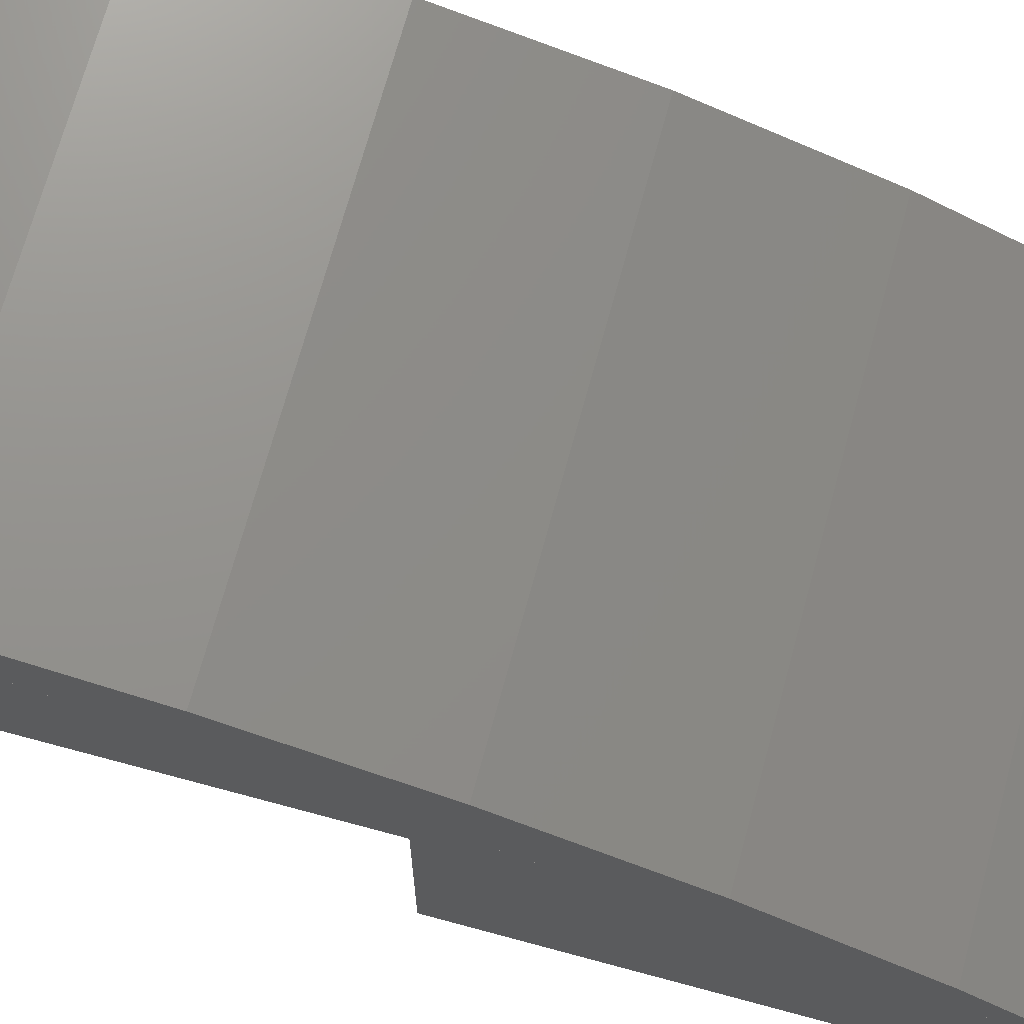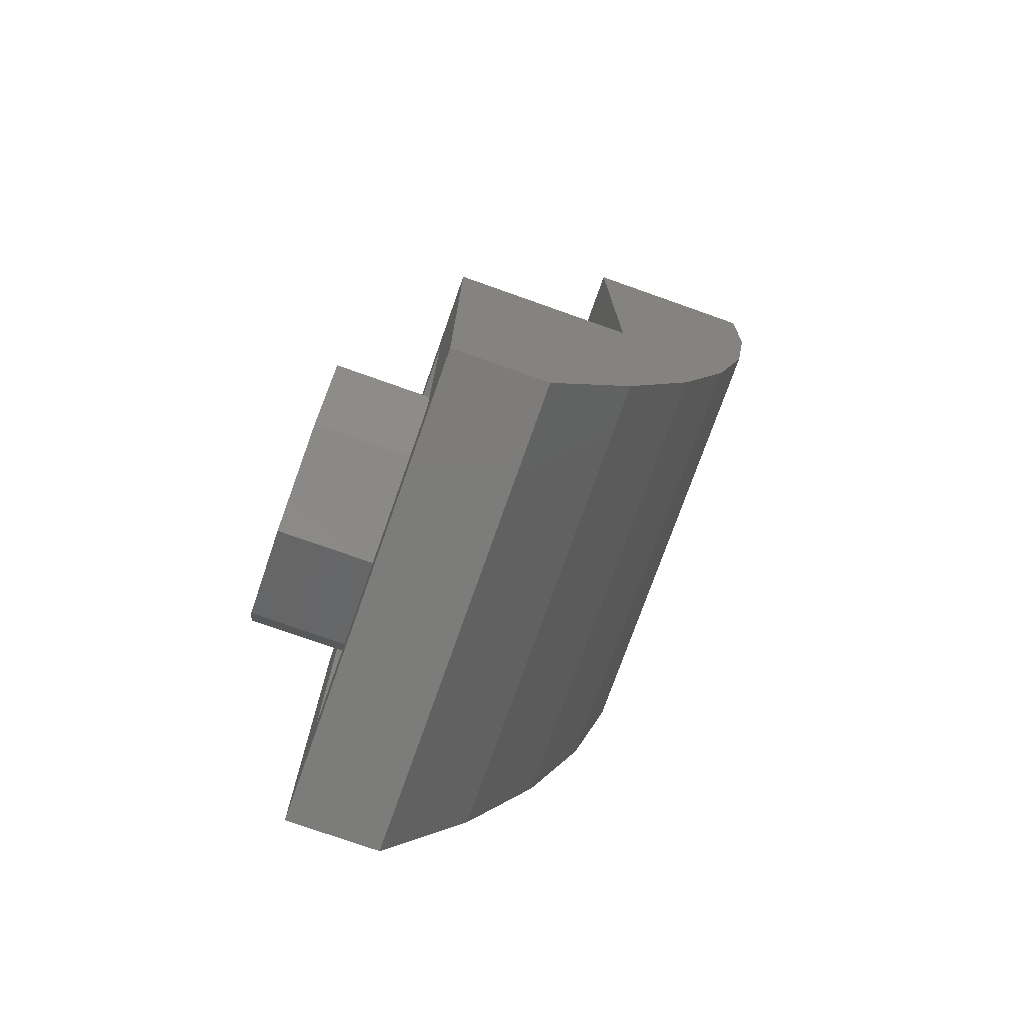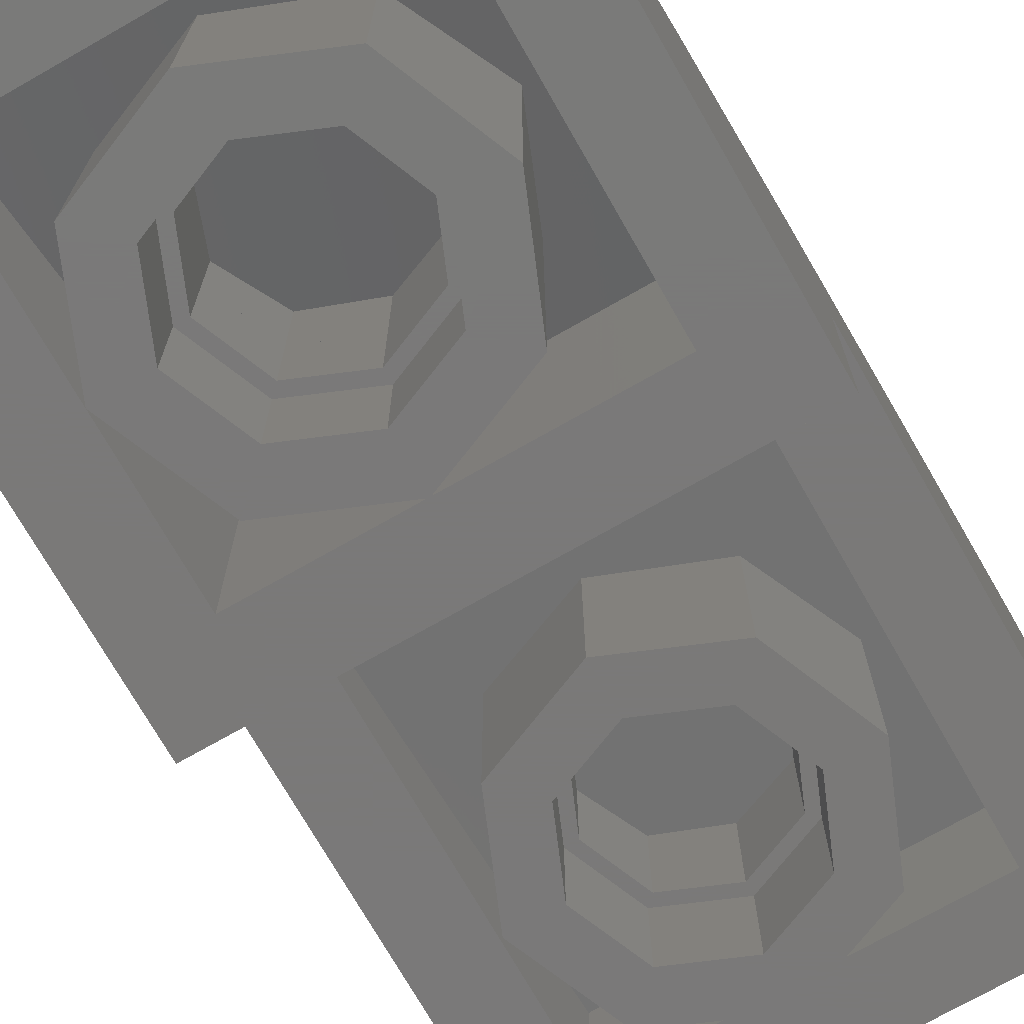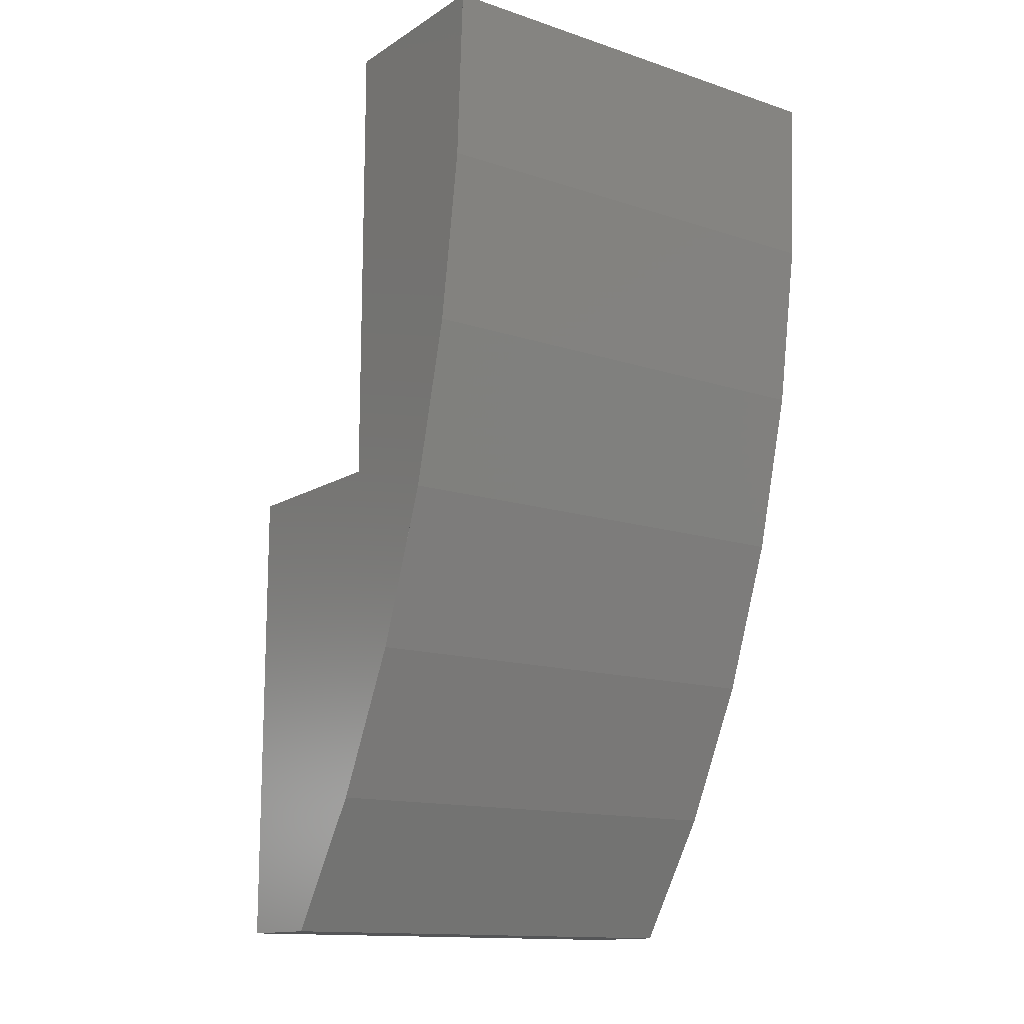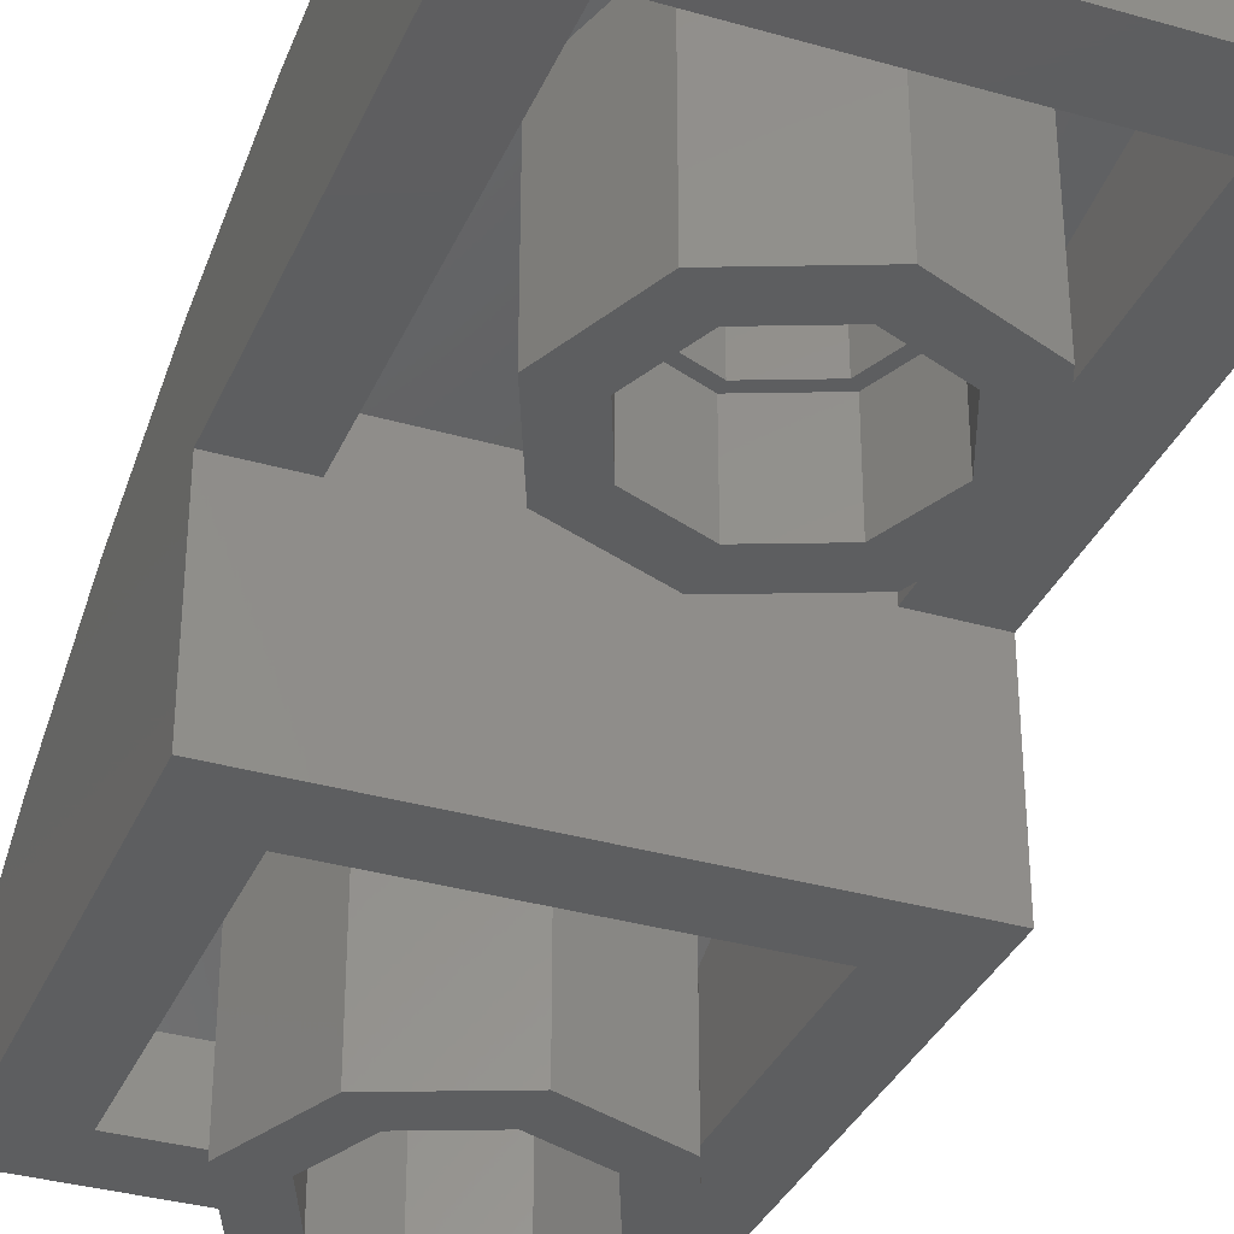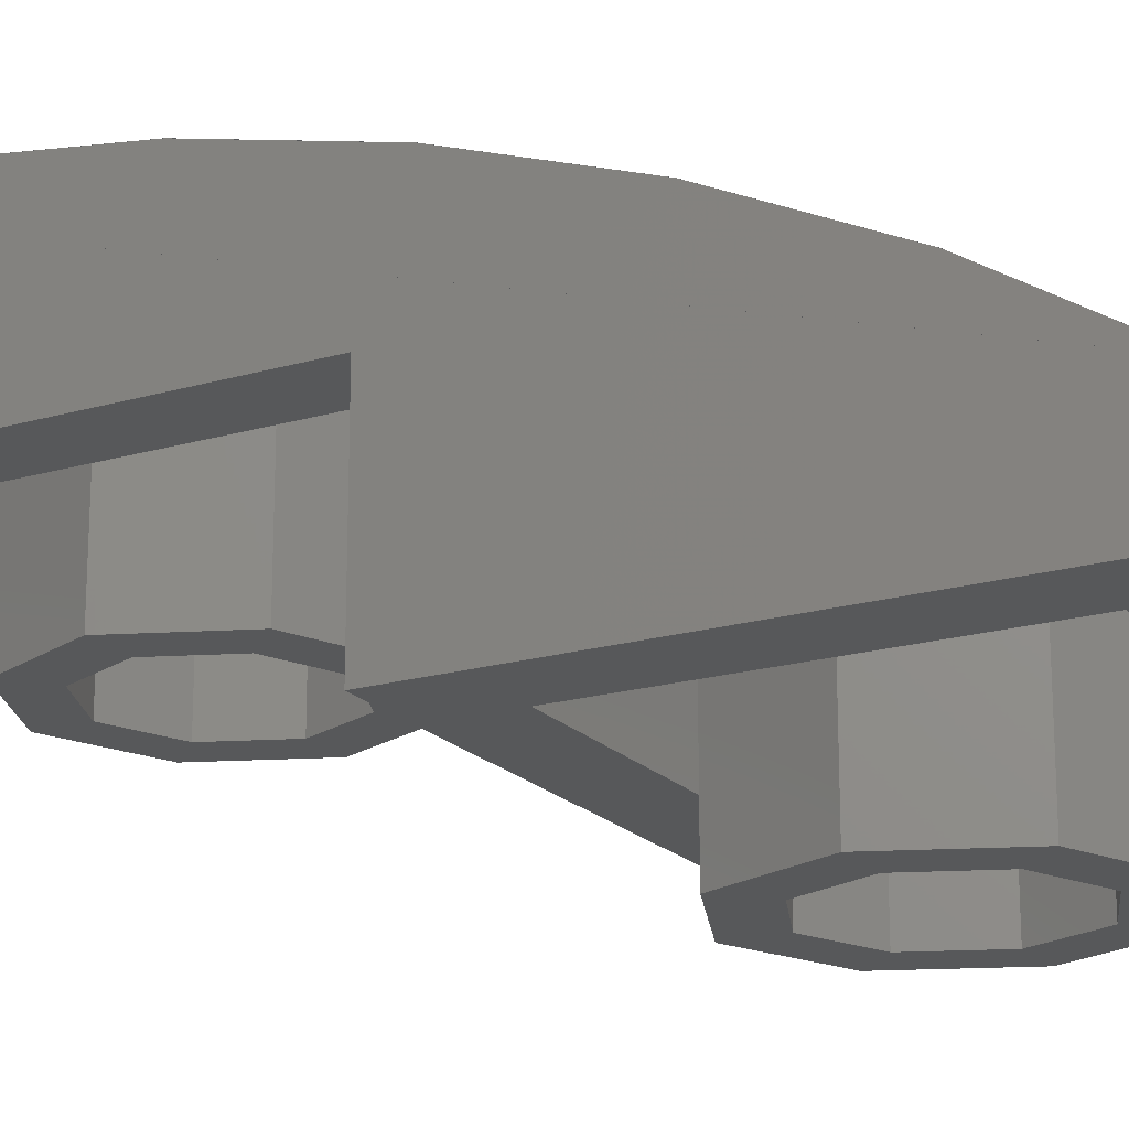
<metadata>
{"format":"stl","ext":"stl","renderer":"f3d","projection":"perspective","resolution":1024,"background":"white","views":[{"elev":69.8,"azim":105.2,"up":"+Y"},{"elev":-75.6,"azim":70.5,"up":"+Z"},{"elev":-72.6,"azim":-150.3,"up":"+Y"},{"elev":-13.8,"azim":143.7,"up":"+Z"},{"elev":-34.4,"azim":-21.2,"up":"+Y"},{"elev":-19.2,"azim":118.8,"up":"+Y"}]}
</metadata>
<code>
# stl→obj: 208 verts, 352 faces
v -0.4 0.6378 1.2
v -0.4 0.6238 0.9047
v -0.4 0.1578 -0.4
v -0.4 0.5819 0.6144
v -0.4 0.513 0.3341
v -0.4 0.4182 0.06863
v -0.4 0.2991 -0.1775
v 0.4 0.1577 -0.4
v 0.4 0.299 -0.1775
v 0.4 0.6377 1.2
v 0.4 0.4181 0.0686
v 0.4 0.5129 0.3341
v 0.4 0.5818 0.6143
v 0.4 0.6237 0.9046
v -0.4 0.32 0.4
v -0.4 0 0.4
v -0.28 0.32 0.4
v 0.28 0.32 0.4
v 0.4 0 0.4
v 0.4 0.32 0.4
v 0.4 0.32 1.2
v -0.4 0.32 1.2
v 0 0.18 -0.14
v -0.09899 0.1976 -0.09899
v -0.09899 0.18 -0.09899
v 0.09899 0.1976 -0.09899
v 0.09899 0.18 -0.09899
v 0.1697 0.1371 -0.1697
v 0 0.1371 -0.24
v 0.1697 0.1673 -0.1697
v -0.1697 0.1371 -0.1697
v -0.1697 0.1673 -0.1697
v 0 0.4459 0.66
v -0.09899 0.4531 0.701
v -0.09899 0.4459 0.701
v 0.09899 0.4531 0.701
v 0.09899 0.4459 0.701
v 0.1697 0.4282 0.6303
v 0 0.4282 0.56
v 0.1697 0.4406 0.6303
v -0.1697 0.4282 0.6303
v -0.1697 0.4406 0.6303
v 0.4 0.6378 1.2
v 0.4 0.6238 0.9047
v 0.4 0.5819 0.6144
v 0.4 0.513 0.3341
v 0.4 0.4182 0.06863
v 0.4 0.2991 -0.1775
v 0.4 0.1578 -0.4
v -0.28 0.4 0.4
v 0.28 0.4 0.4
v 0.28 0.32 1.08
v 0.28 0.52 1.08
v -0.28 0.52 1.08
v -0.28 0.32 1.08
v -0.28 0.12 -0.28
v -0.28 0.36 0.28
v -0.28 0 0.28
v -0.28 0 -0.28
v 0.28 0 0.28
v 0.28 0.36 0.28
v 0.28 0.12 -0.28
v 0.28 0 -0.28
v -0.4 0 -0.4
v 0.4 0 -0.4
v -0.4 0.6377 1.2
v 0.16 0 0
v 0.16 -0.16 0
v 0.1131 -0.16 0.1131
v 0.1131 0 0.1131
v -0 -0.16 0.16
v -0 0 0.16
v -0.1131 -0.16 0.1131
v -0.1131 0 0.1131
v -0.16 -0.16 -0
v -0.16 0 -0
v -0.1131 -0.16 -0.1131
v -0.1131 0 -0.1131
v 0 -0.16 -0.16
v 0 0 -0.16
v 0.1131 -0.16 -0.1131
v 0.1131 0 -0.1131
v 0.24 -0.16 0
v 0.24 0 0
v 0.1697 0 0.1697
v 0.1697 -0.16 0.1697
v -0 0 0.24
v -0 -0.16 0.24
v -0.1697 0 0.1697
v -0.1697 -0.16 0.1697
v -0.24 0 -0
v -0.24 -0.16 -0
v -0.1697 0 -0.1697
v -0.1697 -0.16 -0.1697
v 0 0 -0.24
v 0 -0.16 -0.24
v 0.1697 0 -0.1697
v 0.1697 -0.16 -0.1697
v 0.16 0.32 0.8
v 0.16 0.16 0.8
v 0.1131 0.16 0.9131
v 0.1131 0.32 0.9131
v -0 0.16 0.96
v -0 0.32 0.96
v -0.1131 0.16 0.9131
v -0.1131 0.32 0.9131
v -0.16 0.16 0.8
v -0.16 0.32 0.8
v -0.1131 0.16 0.6869
v -0.1131 0.32 0.6869
v 0 0.16 0.64
v 0 0.32 0.64
v 0.1131 0.16 0.6869
v 0.1131 0.32 0.6869
v 0.24 0.16 0.8
v 0.24 0.32 0.8
v 0.1697 0.32 0.9697
v 0.1697 0.16 0.9697
v -0 0.32 1.04
v -0 0.16 1.04
v -0.1697 0.32 0.9697
v -0.1697 0.16 0.9697
v -0.24 0.32 0.8
v -0.24 0.16 0.8
v -0.1697 0.32 0.6303
v -0.1697 0.16 0.6303
v 0 0.32 0.56
v 0 0.16 0.56
v 0.1697 0.32 0.6303
v 0.1697 0.16 0.6303
v -0.14 0.24 0
v -0.14 0.18 0
v -0.09899 0.2824 0.09899
v -0.09899 0.18 0.09899
v 0 0.3 0.14
v 0 0.18 0.14
v 0.09899 0.2824 0.09899
v 0.09899 0.18 0.09899
v 0.14 0.24 0
v 0.14 0.18 0
v -0.09899 0.1371 -0.09899
v 0 0.1371 -0.14
v -0.14 0.1371 0
v -0.09899 0.1371 0.09899
v 0 0.1371 0.14
v 0.09899 0.1371 0.09899
v 0.14 0.1371 0
v 0.09899 0.1371 -0.09899
v 0.24 0.1371 0
v 0.24 0.24 0
v 0.1697 0.1371 0.1697
v 0.1697 0.3127 0.1697
v 0 0.1371 0.24
v 0 0.3429 0.24
v -0.1697 0.3127 0.1697
v -0.1697 0.1371 0.1697
v -0.24 0.24 0
v -0.24 0.1371 0
v -0.14 0.4706 0.8
v -0.14 0.4459 0.8
v -0.09899 0.4881 0.899
v -0.09899 0.4459 0.899
v 0 0.4953 0.94
v 0 0.4459 0.94
v 0.09899 0.4881 0.899
v 0.09899 0.4459 0.899
v 0.14 0.4706 0.8
v 0.14 0.4459 0.8
v -0.09899 0.4282 0.701
v 0 0.4282 0.66
v -0.14 0.4282 0.8
v -0.09899 0.4282 0.899
v 0 0.4282 0.94
v 0.09899 0.4282 0.899
v 0.14 0.4282 0.8
v 0.09899 0.4282 0.701
v 0.24 0.4282 0.8
v 0.24 0.4706 0.8
v 0.1697 0.4282 0.9697
v 0.1697 0.5005 0.9697
v 0 0.4282 1.04
v 0 0.5129 1.04
v -0.1697 0.5005 0.9697
v -0.1697 0.4282 0.9697
v -0.24 0.4706 0.8
v -0.24 0.4282 0.8
v 0.09899 0 0.09899
v 0.14 0 0
v 0 0 0.16
v 0 0 0.14
v -0.09899 0 0.09899
v -0.16 0 0
v -0.14 0 0
v -0.09899 0 -0.09899
v 0 0 -0.14
v 0.09899 0 -0.09899
v 0 0 0.24
v -0.24 0 0
v 0.09899 0.32 0.899
v 0.14 0.32 0.8
v 0 0.32 0.96
v 0 0.32 0.94
v -0.09899 0.32 0.899
v -0.14 0.32 0.8
v -0.09899 0.32 0.701
v 0 0.32 0.66
v 0.09899 0.32 0.701
v 0 0.32 1.04
f 1 2 3
f 2 4 3
f 4 5 3
f 5 6 3
f 6 7 3
f 8 9 10
f 9 11 10
f 11 12 10
f 12 13 10
f 13 14 10
f 15 16 17
f 18 19 20
f 21 20 10
f 10 20 8
f 22 1 15
f 15 1 3
f 23 24 25
f 26 23 27
f 28 29 30
f 31 32 29
f 33 34 35
f 36 33 37
f 38 39 40
f 41 42 39
f 1 43 44
f 1 44 2
f 2 44 45
f 2 45 4
f 4 45 46
f 4 46 5
f 5 46 47
f 5 47 6
f 6 47 48
f 6 48 7
f 7 48 49
f 7 49 3
f 18 17 16
f 18 16 19
f 50 17 18
f 50 18 51
f 51 18 52
f 51 52 53
f 50 54 55
f 50 55 17
f 15 17 55
f 15 55 22
f 52 21 22
f 52 22 55
f 20 21 52
f 20 52 18
f 56 57 58
f 56 58 59
f 60 61 62
f 60 62 63
f 59 58 16
f 59 16 64
f 60 19 16
f 60 16 58
f 63 65 19
f 63 19 60
f 59 64 65
f 59 65 63
f 19 65 8
f 19 8 20
f 3 64 16
f 3 16 15
f 65 64 3
f 65 3 49
f 10 66 22
f 10 22 21
f 55 54 53
f 55 53 52
f 61 60 58
f 61 58 57
f 59 63 62
f 59 62 56
f 67 68 69
f 67 69 70
f 70 69 71
f 70 71 72
f 72 71 73
f 72 73 74
f 74 73 75
f 74 75 76
f 76 75 77
f 76 77 78
f 78 77 79
f 78 79 80
f 80 79 81
f 80 81 82
f 82 81 68
f 82 68 67
f 83 84 85
f 83 85 86
f 86 85 87
f 86 87 88
f 88 87 89
f 88 89 90
f 90 89 91
f 90 91 92
f 92 91 93
f 92 93 94
f 94 93 95
f 94 95 96
f 96 95 97
f 96 97 98
f 98 97 84
f 98 84 83
f 68 83 86
f 68 86 69
f 69 86 88
f 69 88 71
f 71 88 90
f 71 90 73
f 73 90 92
f 73 92 75
f 75 92 94
f 75 94 77
f 77 94 96
f 77 96 79
f 79 96 98
f 79 98 81
f 81 98 83
f 81 83 68
f 99 100 101
f 99 101 102
f 102 101 103
f 102 103 104
f 104 103 105
f 104 105 106
f 106 105 107
f 106 107 108
f 108 107 109
f 108 109 110
f 110 109 111
f 110 111 112
f 112 111 113
f 112 113 114
f 114 113 100
f 114 100 99
f 115 116 117
f 115 117 118
f 118 117 119
f 118 119 120
f 120 119 121
f 120 121 122
f 122 121 123
f 122 123 124
f 124 123 125
f 124 125 126
f 126 125 127
f 126 127 128
f 128 127 129
f 128 129 130
f 130 129 116
f 130 116 115
f 100 115 118
f 100 118 101
f 101 118 120
f 101 120 103
f 103 120 122
f 103 122 105
f 105 122 124
f 105 124 107
f 107 124 126
f 107 126 109
f 109 126 128
f 109 128 111
f 111 128 130
f 111 130 113
f 113 130 115
f 113 115 100
f 56 62 61
f 56 61 57
f 51 53 54
f 51 54 50
f 25 24 131
f 25 131 132
f 132 131 133
f 132 133 134
f 134 133 135
f 134 135 136
f 135 137 138
f 135 138 136
f 137 139 140
f 137 140 138
f 139 26 27
f 139 27 140
f 23 25 141
f 23 141 142
f 25 132 143
f 25 143 141
f 132 134 144
f 132 144 143
f 134 136 145
f 134 145 144
f 136 138 146
f 136 146 145
f 138 140 147
f 138 147 146
f 140 27 148
f 140 148 147
f 27 23 142
f 27 142 148
f 149 28 30
f 149 30 150
f 151 149 150
f 151 150 152
f 153 151 152
f 153 152 154
f 153 154 155
f 153 155 156
f 156 155 157
f 156 157 158
f 158 157 32
f 158 32 31
f 35 34 159
f 35 159 160
f 160 159 161
f 160 161 162
f 162 161 163
f 162 163 164
f 163 165 166
f 163 166 164
f 165 167 168
f 165 168 166
f 167 36 37
f 167 37 168
f 33 35 169
f 33 169 170
f 35 160 171
f 35 171 169
f 160 162 172
f 160 172 171
f 162 164 173
f 162 173 172
f 164 166 174
f 164 174 173
f 166 168 175
f 166 175 174
f 168 37 176
f 168 176 175
f 37 33 170
f 37 170 176
f 177 38 40
f 177 40 178
f 179 177 178
f 179 178 180
f 181 179 180
f 181 180 182
f 181 182 183
f 181 183 184
f 184 183 185
f 184 185 186
f 186 185 42
f 186 42 41
f 67 70 187
f 67 187 188
f 70 189 190
f 70 190 187
f 189 74 191
f 189 191 190
f 74 192 193
f 74 193 191
f 192 78 194
f 192 194 193
f 78 80 195
f 78 195 194
f 80 82 196
f 80 196 195
f 82 67 188
f 82 188 196
f 147 148 196
f 147 196 188
f 148 142 195
f 148 195 196
f 142 141 194
f 142 194 195
f 141 143 193
f 141 193 194
f 143 144 191
f 143 191 193
f 144 145 190
f 144 190 191
f 145 146 187
f 145 187 190
f 146 147 188
f 146 188 187
f 85 84 149
f 85 149 151
f 197 85 151
f 197 151 153
f 89 197 153
f 89 153 156
f 198 89 156
f 198 156 158
f 93 198 158
f 93 158 31
f 95 93 31
f 95 31 29
f 97 95 29
f 97 29 28
f 84 97 28
f 84 28 149
f 99 102 199
f 99 199 200
f 102 201 202
f 102 202 199
f 201 106 203
f 201 203 202
f 106 108 204
f 106 204 203
f 108 110 205
f 108 205 204
f 110 112 206
f 110 206 205
f 112 114 207
f 112 207 206
f 114 99 200
f 114 200 207
f 175 176 207
f 175 207 200
f 176 170 206
f 176 206 207
f 170 169 205
f 170 205 206
f 169 171 204
f 169 204 205
f 171 172 203
f 171 203 204
f 172 173 202
f 172 202 203
f 173 174 199
f 173 199 202
f 174 175 200
f 174 200 199
f 117 116 177
f 117 177 179
f 208 117 179
f 208 179 181
f 121 208 181
f 121 181 184
f 123 121 184
f 123 184 186
f 125 123 186
f 125 186 41
f 127 125 41
f 127 41 39
f 129 127 39
f 129 39 38
f 116 129 38
f 116 38 177

</code>
